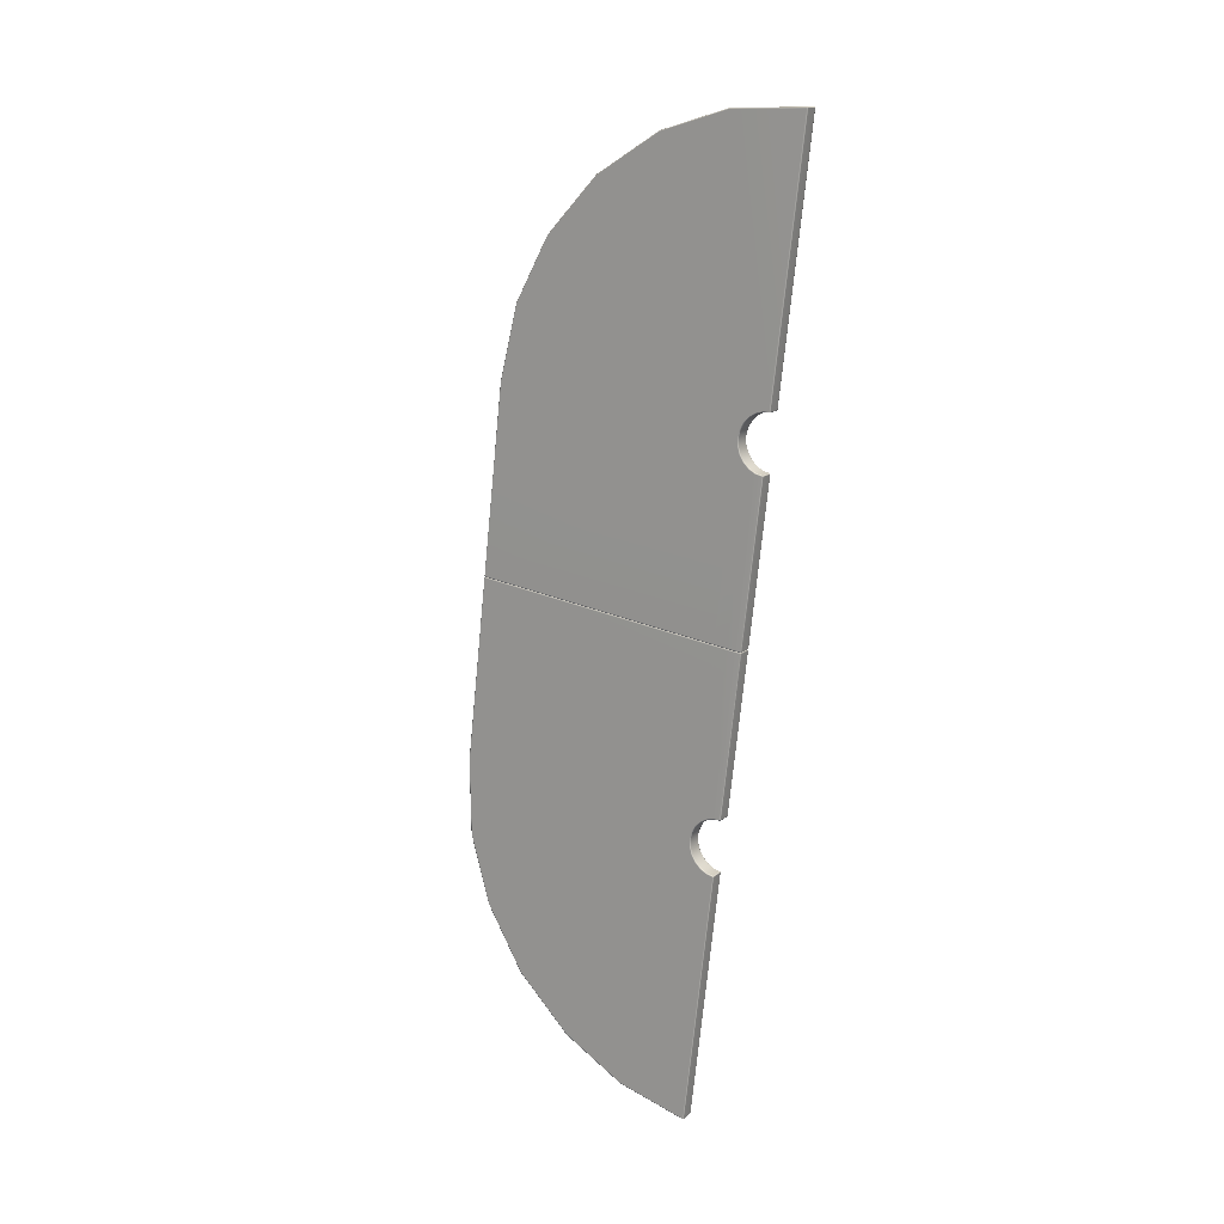
<metadata>
{"format":"obj","ext":"obj","renderer":"f3d","projection":"perspective","resolution":1024,"background":"white","views":[{"elev":-72.1,"azim":84.4,"up":"+Y"}]}
</metadata>
<code>
g pasted__ENV_SlideChute_Section_Hairpin_Floor_C_MO
v -10.21 -1.845 31.14
v -10.25 -1.833 31.14
v -10.26 -1.818 31.18
v -10.21 -1.835 31.19
v -0.06965 -1.845 31.14
v -10.25 -1.607 31.55
v -10.3 -1.597 31.53
v -0.06966 -1.835 31.19
v -10.43 -1.367 31.91
v -10.48 -1.364 31.88
v 0.0003372 -1.785 31.17
v 0.0003387 -1.787 31.15
v 0.0003241 -1.566 31.53
v -0.06967 -1.607 31.55
v 0.0003241 -1.327 31.89
v -0.06967 -1.367 31.91
v 0.0003253 -1.11 32.21
v -10.73 -1.151 32.24
v -10.77 -1.153 32.2
v -0.06967 -1.151 32.24
v 0.0005499 -0.9462 32.46
v -11.12 -0.9868 32.49
v -11.14 -0.9935 32.44
v -11.55 -0.8871 32.64
v -11.56 -0.8966 32.59
v -0.06944 -0.9867 32.49
v 0.0005798 -0.8466 32.61
v -0.06941 -0.8871 32.64
v 0.0003247 8.047 46.05
v -0.06967 8.008 46.09
v 0.0003247 8.065 46.06
v -0.06967 8.053 46.12
v -12.02 8.053 46.12
v -12.02 8.008 46.09
v -16.76 7.7 45.59
v -12.02 -0.8507 32.7
v -12.02 -0.8611 32.64
v -16.74 7.656 45.56
v -20.96 6.732 44.12
v -12.49 -0.8871 32.64
v -12.48 -0.8966 32.59
v -20.94 6.691 44.1
v -24.72 5.138 41.71
v -12.92 -0.9868 32.49
v -12.9 -0.9935 32.44
v -24.69 5.101 41.69
v -27.62 3.035 38.53
v -13.31 -1.151 32.24
v -13.28 -1.153 32.2
v -27.58 3.004 38.52
v -29.35 0.7137 35.02
v -13.61 -1.367 31.91
v -13.57 -1.364 31.88
v -29.3 0.6895 35.02
v -29.94 -1.819 31.18
v -13.79 -1.607 31.55
v -13.74 -1.597 31.53
v -29.89 -1.836 31.19
v -13.83 -1.835 31.19
v -13.78 -1.818 31.18
v -13.84 -1.845 31.14
v -13.79 -1.833 31.14
v -29.89 -1.846 31.13
v -29.93 -1.834 31.14
v 10.26 -1.818 31.18
v 10.25 -1.833 31.14
v 10.21 -1.845 31.14
v 10.21 -1.835 31.19
v 10.3 -1.597 31.53
v 0.07033 -1.835 31.19
v 0.07033 -1.845 31.14
v 0.0003387 -1.787 31.15
v 0.0003372 -1.785 31.17
v 0.07032 -1.607 31.55
v 0.0003241 -1.566 31.53
v 10.26 -1.607 31.55
v 10.48 -1.364 31.88
v 0.07032 -1.367 31.91
v 0.0003241 -1.327 31.89
v 10.43 -1.367 31.91
v 10.77 -1.153 32.2
v 0.07032 -1.151 32.24
v 0.0003253 -1.11 32.21
v 10.73 -1.151 32.24
v 11.14 -0.9935 32.44
v 0.07054 -0.9867 32.49
v 0.0005499 -0.9462 32.46
v 11.12 -0.9866 32.49
v 11.57 -0.8966 32.59
v 0.07057 -0.8871 32.64
v 0.0005798 -0.8466 32.61
v 11.55 -0.887 32.64
v 12.02 -0.8611 32.64
v 0.07032 8.008 46.09
v 0.0003247 8.047 46.05
v 12.02 -0.8507 32.7
v 12.48 -0.8966 32.59
v 0.07032 8.053 46.12
v 0.0003247 8.065 46.06
v 12.02 8.008 46.09
v 12.02 8.053 46.12
v 12.49 -0.8871 32.64
v 12.9 -0.9935 32.44
v 16.74 7.656 45.56
v 16.76 7.7 45.59
v 12.92 -0.9868 32.49
v 13.28 -1.153 32.2
v 20.94 6.691 44.1
v 20.96 6.732 44.12
v 13.31 -1.151 32.24
v 13.57 -1.364 31.88
v 24.69 5.101 41.69
v 24.73 5.138 41.71
v 13.61 -1.367 31.91
v 13.74 -1.597 31.53
v 27.58 3.004 38.52
v 27.62 3.035 38.53
v 13.79 -1.607 31.55
v 13.78 -1.793 31.21
v 29.3 0.6895 35.02
v 29.35 0.7137 35.02
v 13.83 -1.81 31.23
v 29.89 -1.811 31.23
v 29.94 -1.794 31.21
v 29.89 -1.821 31.17
v 29.93 -1.808 31.18
v 13.84 -1.82 31.17
v 13.79 -1.808 31.18
v -29.94 -1.819 31.18
v -29.93 -1.834 31.14
v -29.94 -1.805 31.11
v -29.96 -1.778 31.15
v -29.35 0.7137 35.02
v -29.96 -1.086 30.73
v -29.95 -1.112 30.69
v -29.37 0.7579 35
v -27.62 3.035 38.53
v -29.94 -1.044 30.71
v -29.94 -1.074 30.68
v -29.37 1.438 34.55
v -27.64 3.082 38.51
v -24.72 5.138 41.71
v -27.64 3.762 38.06
v -24.74 5.187 41.7
v -20.96 6.732 44.12
v -29.9 -1.071 30.67
v -29.95 -1.112 30.69
v -29.35 1.477 34.52
v -24.74 5.867 41.25
v -20.97 6.783 44.11
v -16.76 7.7 45.59
v -29.89 -1.027 30.7
v -27.62 3.798 38.03
v -20.97 7.464 43.66
v -16.76 7.752 45.57
v -12.02 8.053 46.12
v -29.3 1.487 34.5
v -24.72 5.901 41.21
v -16.76 8.432 45.12
v -12.02 8.105 46.11
v -0.06967 8.053 46.12
v -27.58 3.802 38
v -20.96 7.495 43.62
v -12.02 8.786 45.66
v -24.69 5.898 41.17
v -16.76 8.463 45.08
v -20.94 7.488 43.57
v -0.06967 8.105 46.11
v -0.06967 8.786 45.66
v 0.0003247 8.085 46.06
v 0.0003247 8.065 46.06
v 0.0003247 8.748 45.62
v 0.0003247 8.757 45.6
v -0.06967 8.816 45.61
v -12.02 8.816 45.61
v -16.74 8.453 45.03
v -12.02 8.806 45.56
v -0.06967 8.816 45.61
v -12.49 -0.08977 32.11
v -12.02 -0.05329 32.17
v -12.92 -0.1894 31.96
v -13.31 -0.3536 31.71
v -13.61 -0.57 31.39
v -13.79 -0.8094 31.02
v -13.83 -1.026 30.7
v -12.9 -0.2304 31.94
v -13.28 -0.3901 31.7
v -13.57 -0.6007 31.38
v -13.74 -0.8334 31.03
v -13.78 -1.043 30.71
v -13.84 -1.07 30.67
v -12.48 -0.1334 32.08
v -29.9 -1.124 30.68
v -29.9 -1.816 31.09
v -29.94 -1.805 31.11
v -29.89 -1.846 31.13
v -29.93 -1.834 31.14
v -13.84 -1.815 31.09
v -13.84 -1.845 31.14
v -13.84 -1.123 30.68
v -13.79 -1.804 31.11
v -13.79 -1.833 31.14
v -13.78 -1.818 31.18
v -13.79 -1.112 30.69
v -13.76 -1.777 31.15
v -13.8 -1.073 30.68
v -13.76 -1.085 30.74
v -13.72 -1.558 31.5
v -13.74 -1.597 31.53
v -13.72 -0.8776 31.05
v -13.55 -1.328 31.85
v -13.57 -1.364 31.88
v -13.55 -0.6477 31.4
v -13.26 -1.12 32.16
v -13.28 -1.153 32.2
v -13.26 -0.4394 31.71
v -12.89 -0.9621 32.4
v -12.9 -0.9935 32.44
v -12.89 -0.2815 31.95
v -12.47 -0.8663 32.54
v -12.48 -0.8966 32.59
v -12.47 -0.1857 32.09
v -12.02 -0.8313 32.6
v -12.02 -0.8611 32.64
v -12.02 -0.09796 32.14
v -12.02 -0.1507 32.15
v -11.57 -0.8663 32.54
v -11.56 -0.8966 32.59
v -11.55 -0.08971 32.11
v -11.56 -0.1334 32.08
v -11.57 -0.1857 32.09
v -11.15 -0.9621 32.4
v -11.14 -0.9935 32.44
v -10.78 -1.12 32.16
v -10.77 -1.153 32.2
v -11.15 -0.2815 31.95
v -11.14 -0.2303 31.94
v -10.49 -1.328 31.85
v -10.48 -1.364 31.88
v -10.78 -0.4394 31.71
v -10.32 -1.558 31.5
v -10.3 -1.597 31.53
v -11.12 -0.1893 31.96
v -10.77 -0.3901 31.7
v -10.49 -0.6477 31.4
v -10.28 -1.777 31.15
v -10.26 -1.818 31.18
v -10.73 -0.3536 31.71
v -10.48 -0.6007 31.38
v -10.32 -0.8776 31.05
v -10.26 -1.804 31.11
v -10.25 -1.833 31.14
v -10.21 -1.845 31.14
v -10.43 -0.57 31.39
v -10.3 -0.8334 31.03
v -10.28 -1.085 30.74
v -10.26 -1.043 30.71
v -10.25 -0.8094 31.02
v -10.26 -1.112 30.69
v -10.2 -1.815 31.09
v -10.21 -1.026 30.7
v -0.06965 -1.815 31.09
v -0.06965 -1.845 31.14
v 0.0003387 -1.787 31.15
v 0.0003391 -1.778 31.13
v -0.07204 -1.123 30.68
v -0.002049 -1.104 30.73
v -10.21 -1.123 30.68
v -0.07204 -1.07 30.67
v -0.002049 -1.082 30.73
v -10.21 -1.07 30.67
v -10.25 -1.073 30.68
v -0.07204 -1.026 30.7
v -0.07204 -1.07 30.67
v -0.002049 -1.082 30.73
v -0.00205 -1.065 30.74
v -0.06967 -0.8094 31.02
v 0.0003241 -0.85 31.05
v -0.06967 -0.57 31.39
v 0.0003253 -0.6105 31.41
v -0.06967 -0.3536 31.71
v 0.0003247 -0.3941 31.74
v -0.06991 -0.1894 31.96
v 8.057e-05 -0.2299 31.99
v -0.06993 -0.08974 32.11
v 5.981e-05 -0.1303 32.14
v -0.06967 8.806 45.56
v 0.0003247 8.755 45.58
v 0.0003247 8.757 45.6
v 29.89 -1.821 31.17
v 29.93 -1.808 31.18
v 29.94 -1.78 31.15
v 29.9 -1.791 31.13
v 13.84 -1.82 31.17
v 29.9 -1.099 30.71
v 29.94 -1.087 30.73
v 29.89 -1.046 30.7
v 29.93 -1.048 30.72
v 13.84 -1.098 30.72
v 13.84 -1.79 31.13
v 13.79 -1.779 31.15
v 13.79 -1.808 31.18
v 13.78 -1.793 31.21
v 13.78 -1.087 30.73
v 13.76 -1.752 31.19
v 13.74 -1.597 31.53
v 29.94 -1.019 30.74
v 29.94 -1.087 30.73
v 13.83 -1.045 30.71
v 13.76 -1.059 30.77
v 13.72 -1.558 31.5
v 13.57 -1.364 31.88
v 13.72 -0.8776 31.05
v 13.78 -1.018 30.75
v 13.79 -1.048 30.72
v 29.89 -1.002 30.73
v 13.55 -1.328 31.85
v 13.28 -1.153 32.2
v 13.55 -0.6477 31.4
v 13.74 -0.8333 31.03
v 13.83 -1.001 30.74
v 13.26 -1.12 32.16
v 12.9 -0.9935 32.44
v 13.26 -0.4394 31.71
v 13.79 -0.8092 31.02
v 13.57 -0.6007 31.38
v 12.89 -0.9621 32.4
v 12.48 -0.8966 32.59
v 29.3 1.487 34.5
v 12.89 -0.2815 31.95
v 13.61 -0.57 31.39
v 13.28 -0.3901 31.7
v 12.47 -0.8663 32.54
v 12.02 -0.8611 32.64
v 12.47 -0.1857 32.09
v 12.9 -0.2304 31.94
v 13.31 -0.3536 31.71
v 27.58 3.802 38
v 12.02 -0.8313 32.6
v 11.57 -0.8966 32.59
v 12.02 -0.1507 32.15
v 12.48 -0.1334 32.08
v 12.92 -0.1894 31.96
v 11.57 -0.8663 32.54
v 11.14 -0.9935 32.44
v 11.57 -0.1857 32.09
v 12.02 -0.09796 32.14
v 11.15 -0.9621 32.4
v 10.77 -1.153 32.2
v 11.15 -0.2815 31.95
v 10.78 -1.12 32.16
v 10.48 -1.364 31.88
v 24.69 5.898 41.17
v 12.49 -0.08977 32.11
v 11.57 -0.1334 32.08
v 10.78 -0.4394 31.71
v 10.49 -1.328 31.85
v 10.3 -1.597 31.53
v 20.94 7.488 43.57
v 12.02 -0.05329 32.17
v 11.14 -0.2303 31.94
v 10.49 -0.6477 31.4
v 10.32 -1.558 31.5
v 10.26 -1.818 31.18
v 16.74 8.453 45.03
v 11.55 -0.08977 32.11
v 10.77 -0.3901 31.7
v 10.32 -0.8776 31.05
v 12.02 8.806 45.56
v 11.12 -0.1894 31.96
v 10.48 -0.6007 31.38
v 10.73 -0.3536 31.71
v 10.28 -1.085 30.74
v 10.3 -0.8334 31.03
v 10.43 -0.57 31.39
v 10.28 -1.777 31.15
v 10.26 -1.804 31.11
v 10.25 -1.833 31.14
v 10.21 -1.845 31.14
v 10.25 -1.112 30.69
v 10.26 -1.043 30.71
v 10.2 -1.815 31.09
v 0.07033 -1.845 31.14
v 10.26 -0.8094 31.02
v 10.2 -1.123 30.68
v 0.07033 -1.815 31.09
v 0.06794 -1.123 30.68
v 0.0003391 -1.778 31.13
v 0.0003387 -1.787 31.15
v -0.002049 -1.104 30.73
v -0.002049 -1.082 30.73
v 0.06794 -1.07 30.67
v 10.2 -1.07 30.67
v 10.25 -1.073 30.68
v 10.21 -1.026 30.7
v 0.06794 -1.07 30.67
v 0.06794 -1.026 30.7
v -0.00205 -1.065 30.74
v -0.002049 -1.082 30.73
v 0.0003241 -0.85 31.05
v 0.07032 -0.8094 31.02
v 0.0003253 -0.6105 31.41
v 0.07032 -0.57 31.39
v 0.0003247 -0.3941 31.74
v 0.07032 -0.3536 31.71
v 8.057e-05 -0.2299 31.99
v 0.07007 -0.1894 31.96
v 5.981e-05 -0.1303 32.14
v 0.07005 -0.08974 32.11
v 0.0003247 8.755 45.58
v 0.07032 8.806 45.56
v 0.0003247 8.757 45.6
v 0.07032 8.816 45.61
v 12.02 8.816 45.61
v 16.76 8.463 45.08
v 20.96 7.495 43.62
v 24.73 5.901 41.21
v 27.62 3.798 38.03
v 29.35 1.477 34.52
v 29.96 -1.06 30.77
v 29.37 1.438 34.55
v 27.64 3.762 38.06
v 24.74 5.867 41.25
v 20.97 7.464 43.66
v 29.96 -1.753 31.19
v 29.94 -1.78 31.15
v 29.37 0.7579 35
v 29.94 -1.794 31.21
v 29.93 -1.808 31.18
v 29.35 0.7137 35.02
v 27.64 3.082 38.51
v 27.62 3.035 38.53
v 24.74 5.187 41.7
v 24.73 5.138 41.71
v 20.97 6.783 44.11
v 20.96 6.732 44.12
v 16.76 7.752 45.57
v 16.76 7.7 45.59
v 16.76 8.432 45.12
v 12.02 8.105 46.11
v 12.02 8.053 46.12
v 12.02 8.786 45.66
v 0.07032 8.816 45.61
v 0.07032 8.105 46.11
v 0.07032 8.053 46.12
v 0.0003247 8.065 46.06
v 0.0003247 8.085 46.06
v 0.07032 8.786 45.66
v 0.0003247 8.748 45.62
v 0.0003247 8.757 45.6
g pasted__ENV_SlideChute_Section_Hairpin_Floor_C_MO_0
f 3 2 1
f 4 3 1
f 1 5 4
f 3 4 6
f 7 3 6
f 5 8 4
f 4 8 6
f 6 9 7
f 9 10 7
f 11 8 5
f 12 11 5
f 11 13 8
f 8 14 6
f 13 14 8
f 6 14 9
f 13 15 14
f 15 16 14
f 14 16 9
f 15 17 16
f 9 18 10
f 9 16 18
f 18 19 10
f 17 20 16
f 16 20 18
f 17 21 20
f 18 22 19
f 18 20 22
f 22 23 19
f 22 24 23
f 24 25 23
f 21 26 20
f 20 26 22
f 22 26 24
f 21 27 26
f 27 28 26
f 26 28 24
f 27 29 28
f 29 30 28
f 28 30 24
f 29 31 30
f 31 32 30
f 30 32 33
f 34 30 33
f 30 34 24
f 34 33 35
f 24 36 25
f 34 36 24
f 36 37 25
f 38 34 35
f 34 38 36
f 38 35 39
f 36 40 37
f 38 40 36
f 40 41 37
f 42 38 39
f 38 42 40
f 42 39 43
f 41 40 44
f 42 44 40
f 45 41 44
f 46 42 43
f 42 46 44
f 46 43 47
f 45 44 48
f 46 48 44
f 49 45 48
f 50 46 47
f 46 50 48
f 50 47 51
f 49 48 52
f 50 52 48
f 53 49 52
f 54 50 51
f 50 54 52
f 51 55 54
f 53 52 56
f 54 56 52
f 57 53 56
f 55 58 54
f 54 58 56
f 56 59 57
f 58 59 56
f 59 60 57
f 59 61 60
f 61 59 58
f 61 62 60
f 63 61 58
f 58 55 63
f 55 64 63
f 67 66 65
f 68 67 65
f 68 65 69
f 67 68 70
f 71 67 70
f 71 70 72
f 70 73 72
f 70 74 73
f 70 68 74
f 74 75 73
f 76 68 69
f 68 76 74
f 69 77 76
f 74 78 75
f 74 76 78
f 78 79 75
f 77 80 76
f 76 80 78
f 77 81 80
f 78 82 79
f 78 80 82
f 82 83 79
f 81 84 80
f 80 84 82
f 81 85 84
f 82 86 83
f 82 84 86
f 86 87 83
f 85 88 84
f 84 88 86
f 85 89 88
f 86 90 87
f 86 88 90
f 90 91 87
f 89 92 88
f 88 92 90
f 89 93 92
f 90 94 91
f 90 92 94
f 94 95 91
f 93 96 92
f 93 97 96
f 94 98 95
f 98 99 95
f 92 100 94
f 94 100 98
f 92 96 100
f 100 101 98
f 97 102 96
f 96 102 100
f 102 97 103
f 101 100 104
f 102 104 100
f 105 101 104
f 106 102 103
f 102 106 104
f 106 103 107
f 105 104 108
f 106 108 104
f 109 105 108
f 110 106 107
f 106 110 108
f 110 107 111
f 109 108 112
f 110 112 108
f 113 109 112
f 114 110 111
f 110 114 112
f 114 111 115
f 113 112 116
f 114 116 112
f 117 113 116
f 118 114 115
f 114 118 116
f 115 119 118
f 117 116 120
f 118 120 116
f 121 117 120
f 119 122 118
f 118 122 120
f 120 123 121
f 122 123 120
f 123 124 121
f 123 125 124
f 123 122 125
f 125 126 124
f 122 127 125
f 122 119 127
f 119 128 127
f 131 130 129
f 132 131 129
f 132 129 133
f 132 134 131
f 134 135 131
f 136 132 133
f 133 137 136
f 134 138 135
f 138 139 135
f 140 134 132
f 136 140 132
f 138 134 140
f 137 141 136
f 137 142 141
f 143 140 136
f 141 143 136
f 142 144 141
f 142 145 144
f 146 139 138
f 147 139 146
f 148 138 140
f 140 143 148
f 149 143 141
f 144 149 141
f 145 150 144
f 145 151 150
f 152 146 138
f 152 138 148
f 143 153 148
f 143 149 153
f 154 149 144
f 150 154 144
f 151 155 150
f 151 156 155
f 157 152 148
f 148 153 157
f 149 158 153
f 149 154 158
f 159 154 150
f 155 159 150
f 156 160 155
f 156 161 160
f 153 162 157
f 153 158 162
f 154 163 158
f 154 159 163
f 164 159 155
f 160 164 155
f 158 165 162
f 158 163 165
f 159 166 163
f 159 164 166
f 163 167 165
f 163 166 167
f 161 168 160
f 169 164 160
f 168 169 160
f 168 161 170
f 161 171 170
f 170 172 168
f 172 169 168
f 172 173 169
f 173 174 169
f 169 174 175
f 164 169 175
f 164 175 166
f 166 175 176
f 166 176 167
f 175 177 176
f 175 178 177
f 176 179 167
f 177 180 176
f 180 179 176
f 179 181 167
f 167 181 165
f 181 182 165
f 165 182 162
f 182 183 162
f 162 183 157
f 183 184 157
f 157 184 152
f 184 185 152
f 152 185 146
f 181 179 186
f 182 181 187
f 181 186 187
f 183 182 188
f 182 187 188
f 189 184 183
f 188 189 183
f 190 185 184
f 189 190 184
f 185 191 146
f 185 190 191
f 179 192 186
f 179 180 192
f 146 191 193
f 193 147 146
f 147 193 194
f 195 147 194
f 194 196 195
f 196 197 195
f 194 198 196
f 194 193 198
f 198 199 196
f 193 200 198
f 191 200 193
f 198 201 199
f 198 200 201
f 201 202 199
f 203 202 201
f 200 191 204
f 200 204 201
f 205 203 201
f 201 204 205
f 191 206 204
f 190 206 191
f 204 206 190
f 207 204 190
f 204 207 205
f 207 190 189
f 203 205 208
f 205 207 208
f 209 203 208
f 210 207 189
f 207 210 208
f 210 189 188
f 208 211 209
f 208 210 211
f 211 212 209
f 213 210 188
f 210 213 211
f 188 187 213
f 211 214 212
f 211 213 214
f 214 215 212
f 187 216 213
f 213 216 214
f 187 186 216
f 214 217 215
f 214 216 217
f 217 218 215
f 186 219 216
f 216 219 217
f 186 192 219
f 217 220 218
f 217 219 220
f 220 221 218
f 192 222 219
f 219 222 220
f 221 220 223
f 220 222 223
f 224 221 223
f 192 225 222
f 180 225 192
f 222 226 223
f 225 226 222
f 224 223 227
f 223 226 227
f 228 224 227
f 180 229 225
f 229 180 177
f 225 230 226
f 229 230 225
f 226 231 227
f 230 231 226
f 228 227 232
f 227 231 232
f 233 228 232
f 233 232 234
f 235 233 234
f 231 236 232
f 232 236 234
f 231 230 237
f 236 231 237
f 235 234 238
f 239 235 238
f 236 240 234
f 234 240 238
f 239 238 241
f 242 239 241
f 237 230 243
f 230 229 243
f 236 237 244
f 240 236 244
f 240 245 238
f 238 245 241
f 241 246 242
f 246 247 242
f 237 243 248
f 244 237 248
f 240 244 249
f 245 240 249
f 245 250 241
f 241 250 246
f 246 251 247
f 251 252 247
f 253 252 251
f 244 248 254
f 249 244 254
f 245 249 255
f 250 245 255
f 250 256 246
f 246 256 251
f 257 256 250
f 255 257 250
f 255 249 258
f 249 254 258
f 256 259 251
f 256 257 259
f 260 253 251
f 251 259 260
f 261 257 255
f 258 261 255
f 260 262 253
f 262 263 253
f 264 263 262
f 265 264 262
f 265 262 266
f 262 260 266
f 267 265 266
f 260 268 266
f 259 268 260
f 267 266 269
f 269 266 268
f 270 267 269
f 271 269 268
f 268 259 271
f 259 272 271
f 257 272 259
f 271 272 257
f 261 271 257
f 261 273 271
f 273 274 271
f 275 274 273
f 276 275 273
f 277 273 261
f 276 273 277
f 258 277 261
f 278 276 277
f 279 277 258
f 278 277 279
f 254 279 258
f 280 278 279
f 281 279 254
f 280 279 281
f 248 281 254
f 282 280 281
f 283 281 248
f 282 281 283
f 243 283 248
f 284 282 283
f 285 283 243
f 284 283 285
f 229 285 243
f 286 284 285
f 285 229 287
f 286 285 287
f 229 177 287
f 288 286 287
f 178 287 177
f 288 287 178
f 289 288 178
f 292 291 290
f 293 292 290
f 290 294 293
f 293 295 292
f 295 296 292
f 295 297 296
f 297 298 296
f 299 295 293
f 297 295 299
f 294 300 293
f 300 299 293
f 300 294 301
f 294 302 301
f 301 302 303
f 304 299 300
f 301 304 300
f 305 301 303
f 305 303 306
f 307 298 297
f 308 298 307
f 309 297 299
f 299 304 309
f 310 304 301
f 305 310 301
f 311 305 306
f 306 312 311
f 313 310 305
f 311 313 305
f 310 314 304
f 314 310 313
f 304 315 309
f 314 315 304
f 309 315 314
f 316 297 309
f 316 307 297
f 312 317 311
f 312 318 317
f 319 313 311
f 317 319 311
f 320 314 313
f 313 319 320
f 321 309 314
f 321 316 309
f 321 314 320
f 318 322 317
f 318 323 322
f 324 319 317
f 322 324 317
f 321 325 316
f 325 321 320
f 319 326 320
f 319 324 326
f 320 326 325
f 323 327 322
f 323 328 327
f 325 329 316
f 307 316 329
f 330 324 322
f 327 330 322
f 326 331 325
f 325 331 329
f 324 332 326
f 324 330 332
f 326 332 331
f 328 333 327
f 333 328 334
f 335 330 327
f 333 335 327
f 330 336 332
f 330 335 336
f 332 337 331
f 332 336 337
f 331 338 329
f 331 337 338
f 339 333 334
f 339 334 340
f 341 335 333
f 339 341 333
f 335 342 336
f 335 341 342
f 336 343 337
f 336 342 343
f 344 339 340
f 344 340 345
f 346 341 339
f 344 346 339
f 341 347 342
f 341 346 347
f 348 344 345
f 348 345 349
f 350 346 344
f 348 350 344
f 351 348 349
f 351 349 352
f 337 343 353
f 337 353 338
f 342 354 343
f 342 347 354
f 346 355 347
f 355 346 350
f 356 350 348
f 351 356 348
f 357 351 352
f 357 352 358
f 343 359 353
f 343 354 359
f 347 360 354
f 347 355 360
f 361 355 350
f 361 350 356
f 362 356 351
f 357 362 351
f 363 357 358
f 358 364 363
f 354 365 359
f 354 360 365
f 355 366 360
f 366 355 361
f 367 361 356
f 367 356 362
f 368 362 357
f 363 368 357
f 360 369 365
f 366 369 360
f 370 361 367
f 370 366 361
f 371 367 362
f 362 368 371
f 372 370 367
f 372 367 371
f 373 368 363
f 368 374 371
f 368 373 374
f 375 372 371
f 371 374 375
f 376 373 363
f 364 376 363
f 376 364 377
f 364 378 377
f 377 378 379
f 380 373 376
f 377 380 376
f 373 381 374
f 373 380 381
f 382 377 379
f 382 379 383
f 374 384 375
f 374 381 384
f 385 380 377
f 382 385 377
f 386 382 383
f 387 385 382
f 386 387 382
f 386 383 388
f 383 389 388
f 386 388 390
f 387 386 390
f 387 390 391
f 392 387 391
f 392 393 387
f 393 385 387
f 385 393 380
f 380 394 381
f 393 394 380
f 381 394 393
f 395 381 393
f 395 393 396
f 381 395 384
f 397 395 396
f 384 395 397
f 397 396 398
f 396 399 398
f 397 398 400
f 401 384 397
f 401 397 400
f 375 384 401
f 401 400 402
f 403 375 401
f 403 401 402
f 372 375 403
f 403 402 404
f 405 372 403
f 405 403 404
f 370 372 405
f 405 404 406
f 407 370 405
f 407 405 406
f 366 370 407
f 407 406 408
f 409 366 407
f 409 407 408
f 409 408 410
f 366 409 369
f 411 409 410
f 409 411 369
f 411 410 412
f 413 411 412
f 413 414 411
f 414 369 411
f 369 414 415
f 365 369 415
f 365 415 416
f 359 365 416
f 359 416 417
f 353 359 417
f 353 417 418
f 338 353 418
f 338 418 419
f 329 338 419
f 419 307 329
f 420 307 419
f 420 308 307
f 419 418 421
f 421 420 419
f 418 417 422
f 418 422 421
f 417 416 423
f 417 423 422
f 416 415 424
f 416 424 423
f 308 420 425
f 426 308 425
f 420 421 427
f 425 420 427
f 425 428 426
f 428 425 427
f 428 429 426
f 430 428 427
f 427 421 431
f 427 431 430
f 421 422 431
f 431 432 430
f 431 422 433
f 431 433 432
f 422 423 433
f 433 434 432
f 433 423 435
f 433 435 434
f 435 436 434
f 423 424 435
f 435 437 436
f 435 424 437
f 437 438 436
f 424 439 437
f 415 439 424
f 415 414 439
f 437 440 438
f 437 439 440
f 440 441 438
f 414 442 439
f 439 442 440
f 442 414 443
f 441 440 444
f 445 441 444
f 446 445 444
f 447 446 444
f 440 442 448
f 444 440 448
f 444 448 447
f 448 442 443
f 448 449 447
f 448 443 449
f 443 450 449

</code>
